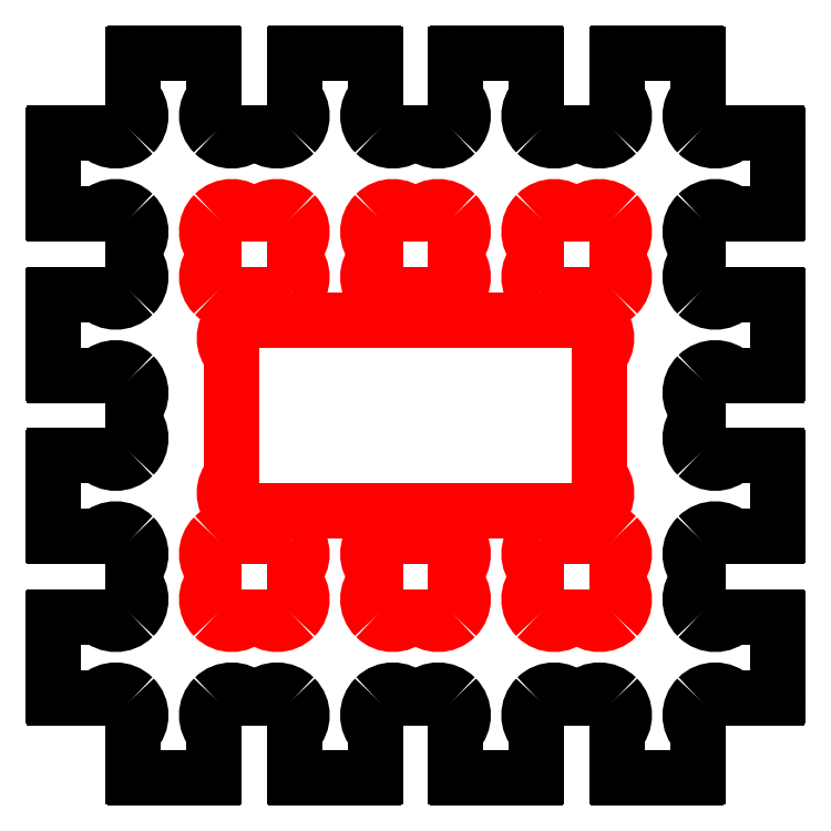
<metadata>
{"format":"dxf","ext":"dxf","renderer":"ezdxf+matplotlib","layout":"modelspace","background":"white","min_lineweight":24,"dpi":150}
</metadata>
<code>
0
SECTION
2
ENTITIES
0
ARC
8
0
10
11.4
20
-18.6
30
0
40
1.55
50
315
51
45
0
ARC
8
0
10
11.4
20
-18.6
30
0
40
1.55
50
45
51
135
0
LINE
8
0
10
10.31
20
-17.5
30
0
11
9.692
21
-17.5
31
0
0
ARC
8
0
10
8.596
20
-18.6
30
0
40
1.55
50
45
51
135
0
ARC
8
0
10
8.596
20
-18.6
30
0
40
1.55
50
135
51
225
0
LINE
8
0
10
7.5
20
-19.69
30
0
11
7.5
21
-22.4
31
0
0
ARC
8
0
10
7.4
20
-22.4
30
0
40
0.1
50
270
51
0
0
LINE
8
0
10
7.4
20
-22.5
30
0
11
2.6
21
-22.5
31
0
0
ARC
8
0
10
2.6
20
-22.4
30
0
40
0.1
50
180
51
270
0
LINE
8
0
10
2.5
20
-22.4
30
0
11
2.5
21
-19.69
31
0
0
ARC
8
0
10
1.404
20
-18.6
30
0
40
1.55
50
315
51
45
0
ARC
8
0
10
1.404
20
-18.6
30
0
40
1.55
50
45
51
135
0
LINE
8
0
10
0.308
20
-17.5
30
0
11
-0.308
21
-17.5
31
0
0
ARC
8
0
10
-1.404
20
-18.6
30
0
40
1.55
50
45
51
135
0
ARC
8
0
10
-1.404
20
-18.6
30
0
40
1.55
50
135
51
225
0
LINE
8
0
10
-2.5
20
-19.69
30
0
11
-2.5
21
-22.4
31
0
0
ARC
8
0
10
-2.6
20
-22.4
30
0
40
0.1
50
270
51
0
0
LINE
8
0
10
-2.6
20
-22.5
30
0
11
-7.4
21
-22.5
31
0
0
ARC
8
0
10
-7.4
20
-22.4
30
0
40
0.1
50
180
51
270
0
LINE
8
0
10
-7.5
20
-22.4
30
0
11
-7.5
21
-19.69
31
0
0
ARC
8
0
10
-8.596
20
-18.6
30
0
40
1.55
50
315
51
45
0
ARC
8
0
10
-8.596
20
-18.6
30
0
40
1.55
50
45
51
135
0
LINE
8
0
10
-9.692
20
-17.5
30
0
11
-10.31
21
-17.5
31
0
0
ARC
8
0
10
-11.4
20
-18.6
30
0
40
1.55
50
45
51
135
0
ARC
8
0
10
-11.4
20
-18.6
30
0
40
1.55
50
135
51
225
0
LINE
8
0
10
-12.5
20
-19.69
30
0
11
-12.5
21
-22.4
31
0
0
ARC
8
0
10
-12.6
20
-22.4
30
0
40
0.1
50
270
51
0
0
LINE
8
0
10
-12.6
20
-22.5
30
0
11
-17.4
21
-22.5
31
0
0
ARC
8
0
10
-17.4
20
-22.4
30
0
40
0.1
50
180
51
270
0
LINE
8
0
10
-17.5
20
-22.4
30
0
11
-17.5
21
-19.69
31
0
0
ARC
8
0
10
-18.6
20
-18.6
30
0
40
1.55
50
315
51
45
0
ARC
8
0
10
-18.6
20
-18.6
30
0
40
1.55
50
45
51
135
0
LINE
8
0
10
-19.69
20
-17.5
30
0
11
-22.4
21
-17.5
31
0
0
ARC
8
0
10
-22.4
20
-17.4
30
0
40
0.1
50
180
51
270
0
LINE
8
0
10
-22.5
20
-17.4
30
0
11
-22.5
21
-12.6
31
0
0
ARC
8
0
10
-22.4
20
-12.6
30
0
40
0.1
50
90
51
180
0
LINE
8
0
10
-22.4
20
-12.5
30
0
11
-19.69
21
-12.5
31
0
0
ARC
8
0
10
-18.6
20
-11.4
30
0
40
1.55
50
225
51
315
0
ARC
8
0
10
-18.6
20
-11.4
30
0
40
1.55
50
315
51
45
0
LINE
8
0
10
-17.5
20
-10.31
30
0
11
-17.5
21
-9.692
31
0
0
ARC
8
0
10
-18.6
20
-8.596
30
0
40
1.55
50
315
51
45
0
ARC
8
0
10
-18.6
20
-8.596
30
0
40
1.55
50
45
51
135
0
LINE
8
0
10
-19.69
20
-7.5
30
0
11
-22.4
21
-7.5
31
0
0
ARC
8
0
10
-22.4
20
-7.4
30
0
40
0.1
50
180
51
270
0
LINE
8
0
10
-22.5
20
-7.4
30
0
11
-22.5
21
-2.6
31
0
0
ARC
8
0
10
-22.4
20
-2.6
30
0
40
0.1
50
90
51
180
0
LINE
8
0
10
-22.4
20
-2.5
30
0
11
-19.69
21
-2.5
31
0
0
ARC
8
0
10
-18.6
20
-1.404
30
0
40
1.55
50
225
51
315
0
ARC
8
0
10
-18.6
20
-1.404
30
0
40
1.55
50
315
51
45
0
LINE
8
0
10
-17.5
20
-0.308
30
0
11
-17.5
21
0.308
31
0
0
ARC
8
0
10
-18.6
20
1.404
30
0
40
1.55
50
315
51
45
0
ARC
8
0
10
-18.6
20
1.404
30
0
40
1.55
50
45
51
135
0
LINE
8
0
10
-19.69
20
2.5
30
0
11
-22.4
21
2.5
31
0
0
ARC
8
0
10
-22.4
20
2.6
30
0
40
0.1
50
180
51
270
0
LINE
8
0
10
-22.5
20
2.6
30
0
11
-22.5
21
7.4
31
0
0
ARC
8
0
10
-22.4
20
7.4
30
0
40
0.1
50
90
51
180
0
LINE
8
0
10
-22.4
20
7.5
30
0
11
-19.69
21
7.5
31
0
0
ARC
8
0
10
-18.6
20
8.596
30
0
40
1.55
50
225
51
315
0
ARC
8
0
10
-18.6
20
8.596
30
0
40
1.55
50
315
51
45
0
LINE
8
0
10
-17.5
20
9.692
30
0
11
-17.5
21
10.31
31
0
0
ARC
8
0
10
-18.6
20
11.4
30
0
40
1.55
50
315
51
45
0
ARC
8
0
10
-18.6
20
11.4
30
0
40
1.55
50
45
51
135
0
LINE
8
0
10
-19.69
20
12.5
30
0
11
-22.4
21
12.5
31
0
0
ARC
8
0
10
-22.4
20
12.6
30
0
40
0.1
50
180
51
270
0
LINE
8
0
10
-22.5
20
12.6
30
0
11
-22.5
21
17.4
31
0
0
ARC
8
0
10
-22.4
20
17.4
30
0
40
0.1
50
90
51
180
0
LINE
8
0
10
-22.4
20
17.5
30
0
11
-19.69
21
17.5
31
0
0
ARC
8
0
10
-18.6
20
18.6
30
0
40
1.55
50
225
51
315
0
ARC
8
0
10
-18.6
20
18.6
30
0
40
1.55
50
315
51
45
0
LINE
8
0
10
-17.5
20
19.69
30
0
11
-17.5
21
22.4
31
0
0
ARC
8
0
10
-17.4
20
22.4
30
0
40
0.1
50
90
51
180
0
LINE
8
0
10
-17.4
20
22.5
30
0
11
-12.6
21
22.5
31
0
0
ARC
8
0
10
-12.6
20
22.4
30
0
40
0.1
50
0
51
90
0
LINE
8
0
10
-12.5
20
22.4
30
0
11
-12.5
21
19.69
31
0
0
ARC
8
0
10
-11.4
20
18.6
30
0
40
1.55
50
135
51
225
0
ARC
8
0
10
-11.4
20
18.6
30
0
40
1.55
50
225
51
315
0
LINE
8
0
10
-10.31
20
17.5
30
0
11
-9.692
21
17.5
31
0
0
ARC
8
0
10
-8.596
20
18.6
30
0
40
1.55
50
225
51
315
0
ARC
8
0
10
-8.596
20
18.6
30
0
40
1.55
50
315
51
45
0
LINE
8
0
10
-7.5
20
19.69
30
0
11
-7.5
21
22.4
31
0
0
ARC
8
0
10
-7.4
20
22.4
30
0
40
0.1
50
90
51
180
0
LINE
8
0
10
-7.4
20
22.5
30
0
11
-2.6
21
22.5
31
0
0
ARC
8
0
10
-2.6
20
22.4
30
0
40
0.1
50
0
51
90
0
LINE
8
0
10
-2.5
20
22.4
30
0
11
-2.5
21
19.69
31
0
0
ARC
8
0
10
-1.404
20
18.6
30
0
40
1.55
50
135
51
225
0
ARC
8
0
10
-1.404
20
18.6
30
0
40
1.55
50
225
51
315
0
LINE
8
0
10
-0.308
20
17.5
30
0
11
0.308
21
17.5
31
0
0
ARC
8
0
10
1.404
20
18.6
30
0
40
1.55
50
225
51
315
0
ARC
8
0
10
1.404
20
18.6
30
0
40
1.55
50
315
51
45
0
LINE
8
0
10
2.5
20
19.69
30
0
11
2.5
21
22.4
31
0
0
ARC
8
0
10
2.6
20
22.4
30
0
40
0.1
50
90
51
180
0
LINE
8
0
10
2.6
20
22.5
30
0
11
7.4
21
22.5
31
0
0
ARC
8
0
10
7.4
20
22.4
30
0
40
0.1
50
0
51
90
0
LINE
8
0
10
7.5
20
22.4
30
0
11
7.5
21
19.69
31
0
0
ARC
8
0
10
8.596
20
18.6
30
0
40
1.55
50
135
51
225
0
ARC
8
0
10
8.596
20
18.6
30
0
40
1.55
50
225
51
315
0
LINE
8
0
10
9.692
20
17.5
30
0
11
10.31
21
17.5
31
0
0
ARC
8
0
10
11.4
20
18.6
30
0
40
1.55
50
225
51
315
0
ARC
8
0
10
11.4
20
18.6
30
0
40
1.55
50
315
51
45
0
LINE
8
0
10
12.5
20
19.69
30
0
11
12.5
21
22.4
31
0
0
ARC
8
0
10
12.6
20
22.4
30
0
40
0.1
50
90
51
180
0
LINE
8
0
10
12.6
20
22.5
30
0
11
17.4
21
22.5
31
0
0
ARC
8
0
10
17.4
20
22.4
30
0
40
0.1
50
0
51
90
0
LINE
8
0
10
17.5
20
22.4
30
0
11
17.5
21
19.69
31
0
0
ARC
8
0
10
18.6
20
18.6
30
0
40
1.55
50
135
51
225
0
ARC
8
0
10
18.6
20
18.6
30
0
40
1.55
50
225
51
315
0
LINE
8
0
10
19.69
20
17.5
30
0
11
22.4
21
17.5
31
0
0
ARC
8
0
10
22.4
20
17.4
30
0
40
0.1
50
0
51
90
0
LINE
8
0
10
22.5
20
17.4
30
0
11
22.5
21
12.6
31
0
0
ARC
8
0
10
22.4
20
12.6
30
0
40
0.1
50
270
51
0
0
LINE
8
0
10
22.4
20
12.5
30
0
11
19.69
21
12.5
31
0
0
ARC
8
0
10
18.6
20
11.4
30
0
40
1.55
50
45
51
135
0
ARC
8
0
10
18.6
20
11.4
30
0
40
1.55
50
135
51
225
0
LINE
8
0
10
17.5
20
10.31
30
0
11
17.5
21
9.692
31
0
0
ARC
8
0
10
18.6
20
8.596
30
0
40
1.55
50
135
51
225
0
ARC
8
0
10
18.6
20
8.596
30
0
40
1.55
50
225
51
315
0
LINE
8
0
10
19.69
20
7.5
30
0
11
22.4
21
7.5
31
0
0
ARC
8
0
10
22.4
20
7.4
30
0
40
0.1
50
0
51
90
0
LINE
8
0
10
22.5
20
7.4
30
0
11
22.5
21
2.6
31
0
0
ARC
8
0
10
22.4
20
2.6
30
0
40
0.1
50
270
51
0
0
LINE
8
0
10
22.4
20
2.5
30
0
11
19.69
21
2.5
31
0
0
ARC
8
0
10
18.6
20
1.404
30
0
40
1.55
50
45
51
135
0
ARC
8
0
10
18.6
20
1.404
30
0
40
1.55
50
135
51
225
0
LINE
8
0
10
17.5
20
0.308
30
0
11
17.5
21
-0.308
31
0
0
ARC
8
0
10
18.6
20
-1.404
30
0
40
1.55
50
135
51
225
0
ARC
8
0
10
18.6
20
-1.404
30
0
40
1.55
50
225
51
315
0
LINE
8
0
10
19.69
20
-2.5
30
0
11
22.4
21
-2.5
31
0
0
ARC
8
0
10
22.4
20
-2.6
30
0
40
0.1
50
0
51
90
0
LINE
8
0
10
22.5
20
-2.6
30
0
11
22.5
21
-7.4
31
0
0
ARC
8
0
10
22.4
20
-7.4
30
0
40
0.1
50
270
51
0
0
LINE
8
0
10
22.4
20
-7.5
30
0
11
19.69
21
-7.5
31
0
0
ARC
8
0
10
18.6
20
-8.596
30
0
40
1.55
50
45
51
135
0
ARC
8
0
10
18.6
20
-8.596
30
0
40
1.55
50
135
51
225
0
LINE
8
0
10
17.5
20
-9.692
30
0
11
17.5
21
-10.31
31
0
0
ARC
8
0
10
18.6
20
-11.4
30
0
40
1.55
50
135
51
225
0
ARC
8
0
10
18.6
20
-11.4
30
0
40
1.55
50
225
51
315
0
LINE
8
0
10
19.69
20
-12.5
30
0
11
22.4
21
-12.5
31
0
0
ARC
8
0
10
22.4
20
-12.6
30
0
40
0.1
50
0
51
90
0
LINE
8
0
10
22.5
20
-12.6
30
0
11
22.5
21
-17.4
31
0
0
ARC
8
0
10
22.4
20
-17.4
30
0
40
0.1
50
270
51
0
0
LINE
8
0
10
22.4
20
-17.5
30
0
11
19.69
21
-17.5
31
0
0
ARC
8
0
10
18.6
20
-18.6
30
0
40
1.55
50
45
51
135
0
ARC
8
0
10
18.6
20
-18.6
30
0
40
1.55
50
135
51
225
0
LINE
8
0
10
17.5
20
-19.69
30
0
11
17.5
21
-22.4
31
0
0
ARC
8
0
10
17.4
20
-22.4
30
0
40
0.1
50
270
51
0
0
LINE
8
0
10
17.4
20
-22.5
30
0
11
12.6
21
-22.5
31
0
0
ARC
8
0
10
12.6
20
-22.4
30
0
40
0.1
50
180
51
270
0
LINE
8
0
10
12.5
20
-22.4
30
0
11
12.5
21
-19.69
31
0
0
LINE
8
0
10
12.5
20
-19.69
30
0
11
12.5
21
-19.69
31
0
0
ARC
8
holes
10
-8.596
20
-8.596
30
0
40
1.55
50
315
51
45
0
ARC
8
holes
10
-8.596
20
-8.596
30
0
40
1.55
50
45
51
135
0
LINE
8
holes
10
-9.692
20
-7.5
30
0
11
-10.31
21
-7.5
31
0
0
ARC
8
holes
10
-11.4
20
-8.596
30
0
40
1.55
50
45
51
135
0
ARC
8
holes
10
-11.4
20
-8.596
30
0
40
1.55
50
135
51
225
0
LINE
8
holes
10
-12.5
20
-9.692
30
0
11
-12.5
21
-10.31
31
0
0
ARC
8
holes
10
-11.4
20
-11.4
30
0
40
1.55
50
135
51
225
0
ARC
8
holes
10
-11.4
20
-11.4
30
0
40
1.55
50
225
51
315
0
LINE
8
holes
10
-10.31
20
-12.5
30
0
11
-9.692
21
-12.5
31
0
0
ARC
8
holes
10
-8.596
20
-11.4
30
0
40
1.55
50
225
51
315
0
ARC
8
holes
10
-8.596
20
-11.4
30
0
40
1.55
50
315
51
45
0
LINE
8
holes
10
-7.5
20
-10.31
30
0
11
-7.5
21
-9.692
31
0
0
LINE
8
holes
10
-7.5
20
-9.692
30
0
11
-7.5
21
-9.692
31
0
0
ARC
8
holes
10
1.404
20
-8.596
30
0
40
1.55
50
315
51
45
0
ARC
8
holes
10
1.404
20
-8.596
30
0
40
1.55
50
45
51
135
0
LINE
8
holes
10
0.308
20
-7.5
30
0
11
-0.308
21
-7.5
31
0
0
ARC
8
holes
10
-1.404
20
-8.596
30
0
40
1.55
50
45
51
135
0
ARC
8
holes
10
-1.404
20
-8.596
30
0
40
1.55
50
135
51
225
0
LINE
8
holes
10
-2.5
20
-9.692
30
0
11
-2.5
21
-10.31
31
0
0
ARC
8
holes
10
-1.404
20
-11.4
30
0
40
1.55
50
135
51
225
0
ARC
8
holes
10
-1.404
20
-11.4
30
0
40
1.55
50
225
51
315
0
LINE
8
holes
10
-0.308
20
-12.5
30
0
11
0.308
21
-12.5
31
0
0
ARC
8
holes
10
1.404
20
-11.4
30
0
40
1.55
50
225
51
315
0
ARC
8
holes
10
1.404
20
-11.4
30
0
40
1.55
50
315
51
45
0
LINE
8
holes
10
2.5
20
-10.31
30
0
11
2.5
21
-9.692
31
0
0
LINE
8
holes
10
2.5
20
-9.692
30
0
11
2.5
21
-9.692
31
0
0
ARC
8
holes
10
11.4
20
-8.596
30
0
40
1.55
50
315
51
45
0
ARC
8
holes
10
11.4
20
-8.596
30
0
40
1.55
50
45
51
135
0
LINE
8
holes
10
10.31
20
-7.5
30
0
11
9.692
21
-7.5
31
0
0
ARC
8
holes
10
8.596
20
-8.596
30
0
40
1.55
50
45
51
135
0
ARC
8
holes
10
8.596
20
-8.596
30
0
40
1.55
50
135
51
225
0
LINE
8
holes
10
7.5
20
-9.692
30
0
11
7.5
21
-10.31
31
0
0
ARC
8
holes
10
8.596
20
-11.4
30
0
40
1.55
50
135
51
225
0
ARC
8
holes
10
8.596
20
-11.4
30
0
40
1.55
50
225
51
315
0
LINE
8
holes
10
9.692
20
-12.5
30
0
11
10.31
21
-12.5
31
0
0
ARC
8
holes
10
11.4
20
-11.4
30
0
40
1.55
50
225
51
315
0
ARC
8
holes
10
11.4
20
-11.4
30
0
40
1.55
50
315
51
45
0
LINE
8
holes
10
12.5
20
-10.31
30
0
11
12.5
21
-9.692
31
0
0
LINE
8
holes
10
12.5
20
-9.692
30
0
11
12.5
21
-9.692
31
0
0
ARC
8
holes
10
-8.596
20
11.4
30
0
40
1.55
50
315
51
45
0
ARC
8
holes
10
-8.596
20
11.4
30
0
40
1.55
50
45
51
135
0
LINE
8
holes
10
-9.692
20
12.5
30
0
11
-10.31
21
12.5
31
0
0
ARC
8
holes
10
-11.4
20
11.4
30
0
40
1.55
50
45
51
135
0
ARC
8
holes
10
-11.4
20
11.4
30
0
40
1.55
50
135
51
225
0
LINE
8
holes
10
-12.5
20
10.31
30
0
11
-12.5
21
9.692
31
0
0
ARC
8
holes
10
-11.4
20
8.596
30
0
40
1.55
50
135
51
225
0
ARC
8
holes
10
-11.4
20
8.596
30
0
40
1.55
50
225
51
315
0
LINE
8
holes
10
-10.31
20
7.5
30
0
11
-9.692
21
7.5
31
0
0
ARC
8
holes
10
-8.596
20
8.596
30
0
40
1.55
50
225
51
315
0
ARC
8
holes
10
-8.596
20
8.596
30
0
40
1.55
50
315
51
45
0
LINE
8
holes
10
-7.5
20
9.692
30
0
11
-7.5
21
10.31
31
0
0
LINE
8
holes
10
-7.5
20
10.31
30
0
11
-7.5
21
10.31
31
0
0
ARC
8
holes
10
1.404
20
11.4
30
0
40
1.55
50
315
51
45
0
ARC
8
holes
10
1.404
20
11.4
30
0
40
1.55
50
45
51
135
0
LINE
8
holes
10
0.308
20
12.5
30
0
11
-0.308
21
12.5
31
0
0
ARC
8
holes
10
-1.404
20
11.4
30
0
40
1.55
50
45
51
135
0
ARC
8
holes
10
-1.404
20
11.4
30
0
40
1.55
50
135
51
225
0
LINE
8
holes
10
-2.5
20
10.31
30
0
11
-2.5
21
9.692
31
0
0
ARC
8
holes
10
-1.404
20
8.596
30
0
40
1.55
50
135
51
225
0
ARC
8
holes
10
-1.404
20
8.596
30
0
40
1.55
50
225
51
315
0
LINE
8
holes
10
-0.308
20
7.5
30
0
11
0.308
21
7.5
31
0
0
ARC
8
holes
10
1.404
20
8.596
30
0
40
1.55
50
225
51
315
0
ARC
8
holes
10
1.404
20
8.596
30
0
40
1.55
50
315
51
45
0
LINE
8
holes
10
2.5
20
9.692
30
0
11
2.5
21
10.31
31
0
0
LINE
8
holes
10
2.5
20
10.31
30
0
11
2.5
21
10.31
31
0
0
ARC
8
holes
10
11.4
20
11.4
30
0
40
1.55
50
315
51
45
0
ARC
8
holes
10
11.4
20
11.4
30
0
40
1.55
50
45
51
135
0
LINE
8
holes
10
10.31
20
12.5
30
0
11
9.692
21
12.5
31
0
0
ARC
8
holes
10
8.596
20
11.4
30
0
40
1.55
50
45
51
135
0
ARC
8
holes
10
8.596
20
11.4
30
0
40
1.55
50
135
51
225
0
LINE
8
holes
10
7.5
20
10.31
30
0
11
7.5
21
9.692
31
0
0
ARC
8
holes
10
8.596
20
8.596
30
0
40
1.55
50
135
51
225
0
ARC
8
holes
10
8.596
20
8.596
30
0
40
1.55
50
225
51
315
0
LINE
8
holes
10
9.692
20
7.5
30
0
11
10.31
21
7.5
31
0
0
ARC
8
holes
10
11.4
20
8.596
30
0
40
1.55
50
225
51
315
0
ARC
8
holes
10
11.4
20
8.596
30
0
40
1.55
50
315
51
45
0
LINE
8
holes
10
12.5
20
9.692
30
0
11
12.5
21
10.31
31
0
0
LINE
8
holes
10
12.5
20
10.31
30
0
11
12.5
21
10.31
31
0
0
ARC
8
holes
10
10.3
20
4.804
30
0
40
1.55
50
45
51
135
0
ARC
8
holes
10
10.3
20
4.804
30
0
40
1.55
50
315
51
45
0
LINE
8
holes
10
11.4
20
3.708
30
0
11
11.4
21
-3.708
31
0
0
ARC
8
holes
10
10.3
20
-4.804
30
0
40
1.55
50
315
51
45
0
ARC
8
holes
10
10.3
20
-4.804
30
0
40
1.55
50
225
51
315
0
LINE
8
holes
10
9.208
20
-5.9
30
0
11
-9.208
21
-5.9
31
0
0
ARC
8
holes
10
-10.3
20
-4.804
30
0
40
1.55
50
225
51
315
0
ARC
8
holes
10
-10.3
20
-4.804
30
0
40
1.55
50
135
51
225
0
LINE
8
holes
10
-11.4
20
-3.708
30
0
11
-11.4
21
3.708
31
0
0
ARC
8
holes
10
-10.3
20
4.804
30
0
40
1.55
50
135
51
225
0
ARC
8
holes
10
-10.3
20
4.804
30
0
40
1.55
50
45
51
135
0
LINE
8
holes
10
-9.208
20
5.9
30
0
11
9.208
21
5.9
31
0
0
LINE
8
holes
10
9.208
20
5.9
30
0
11
9.208
21
5.9
31
0
0
ENDSEC
0
EOF

</code>
